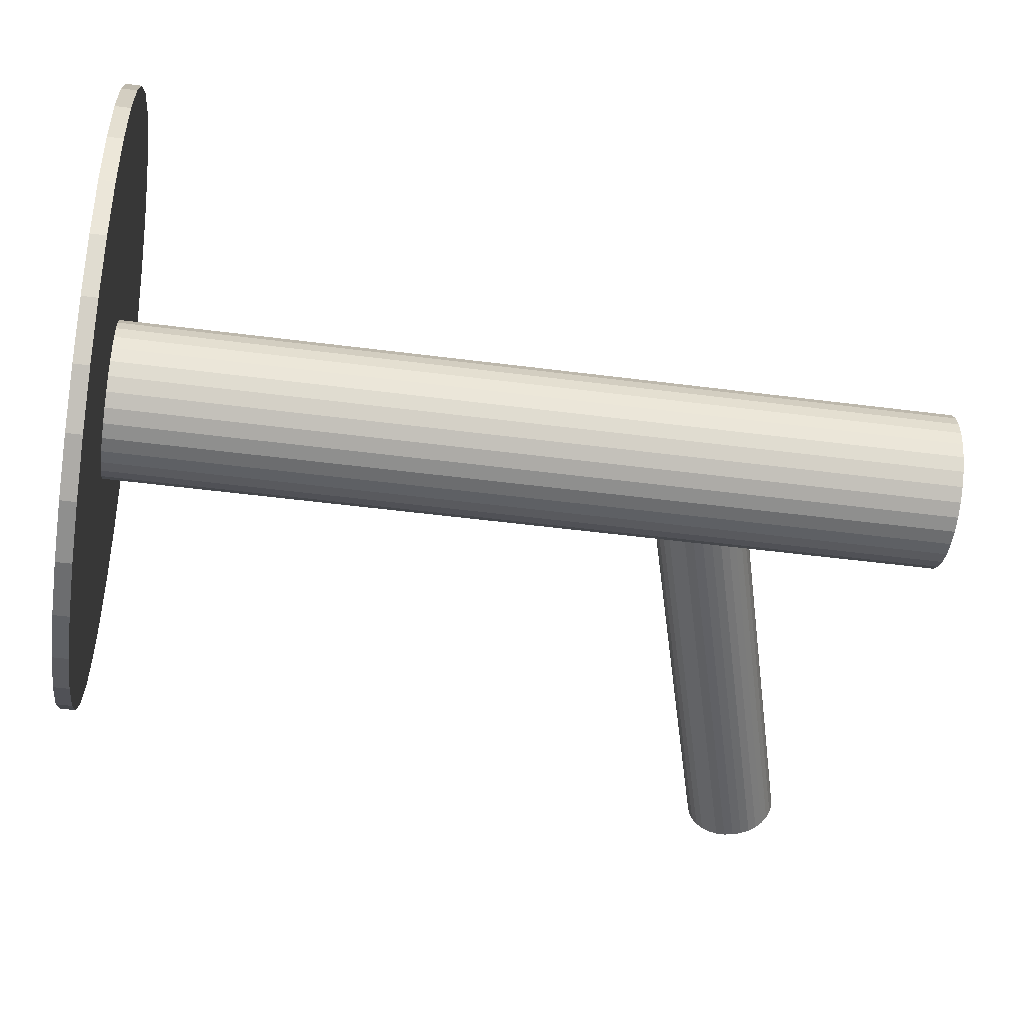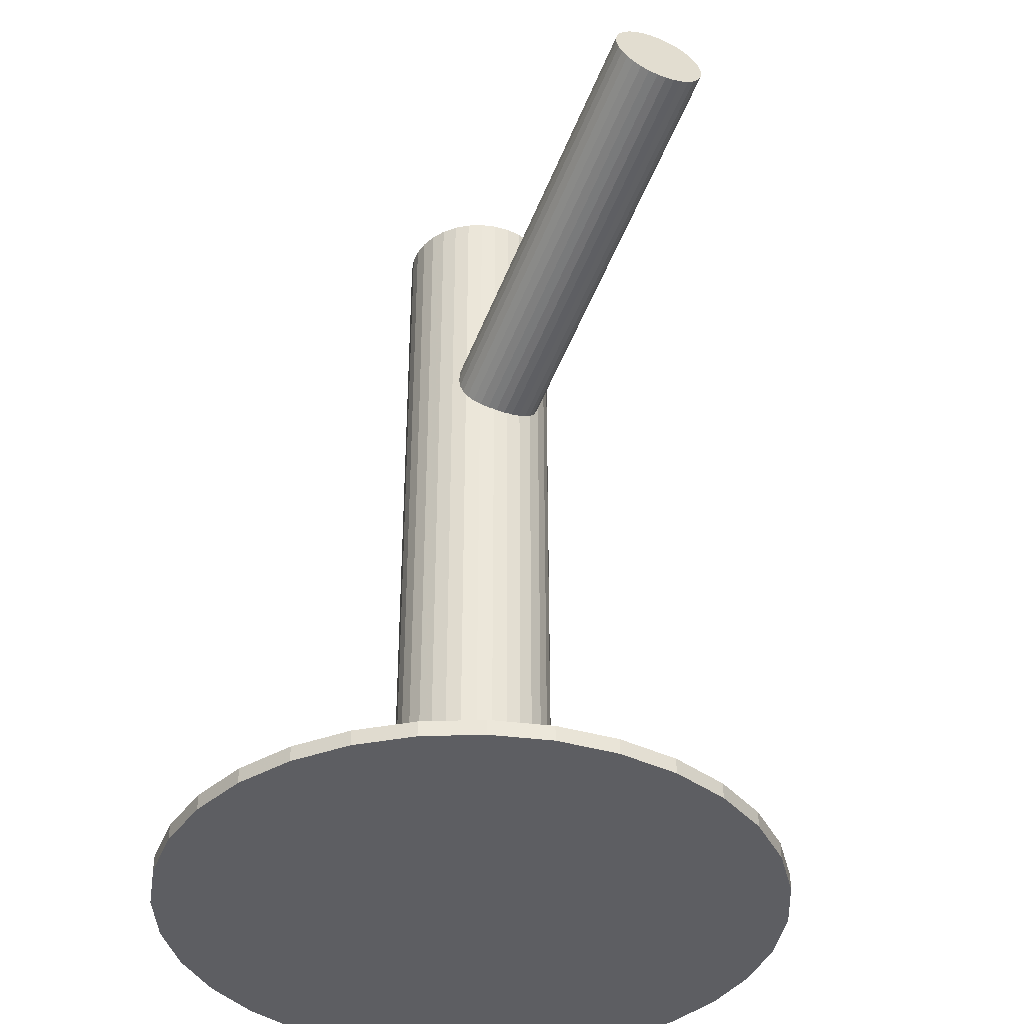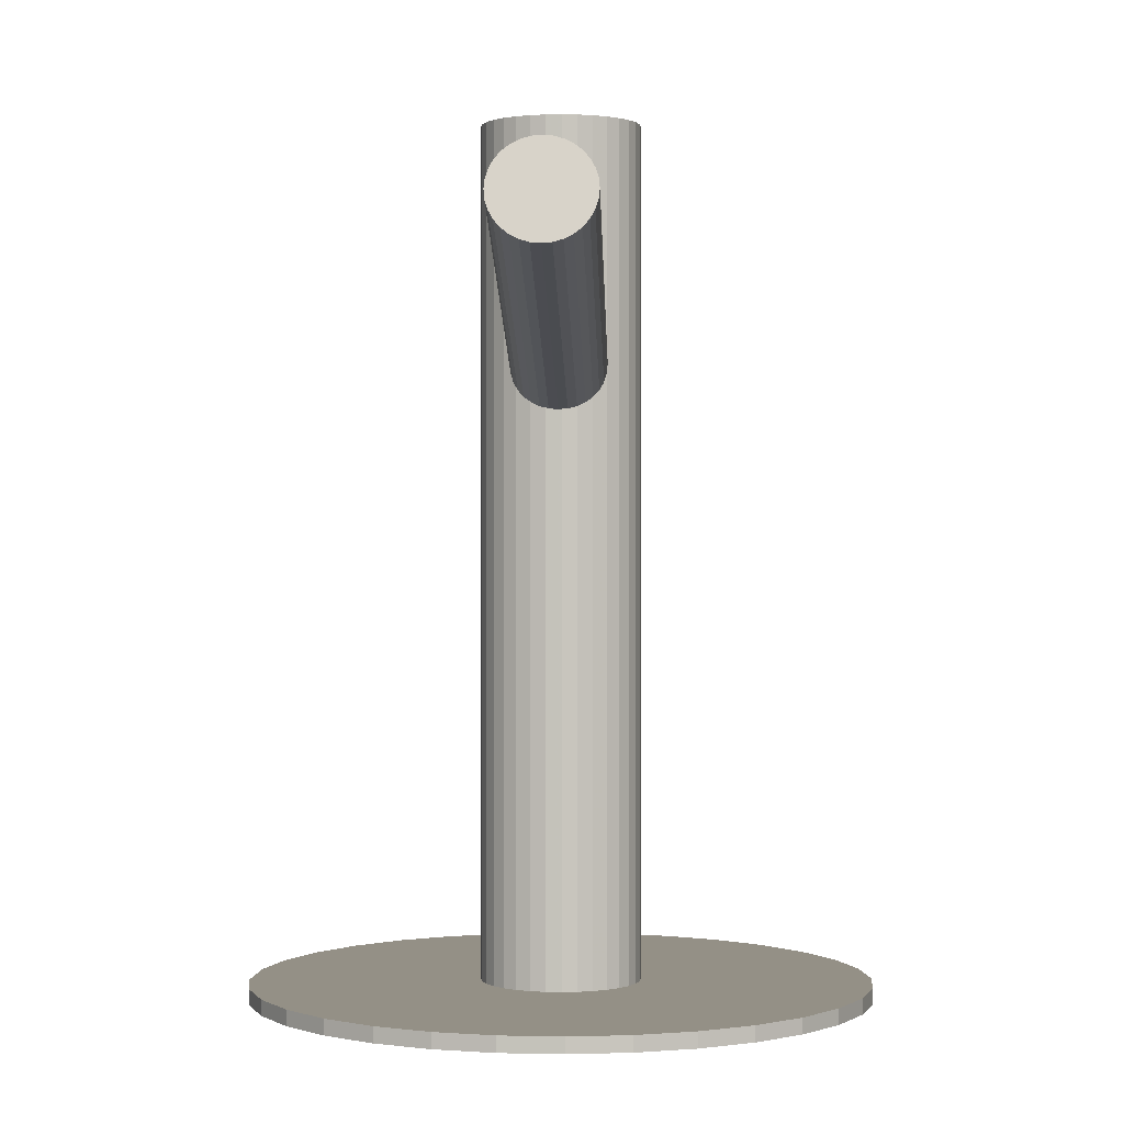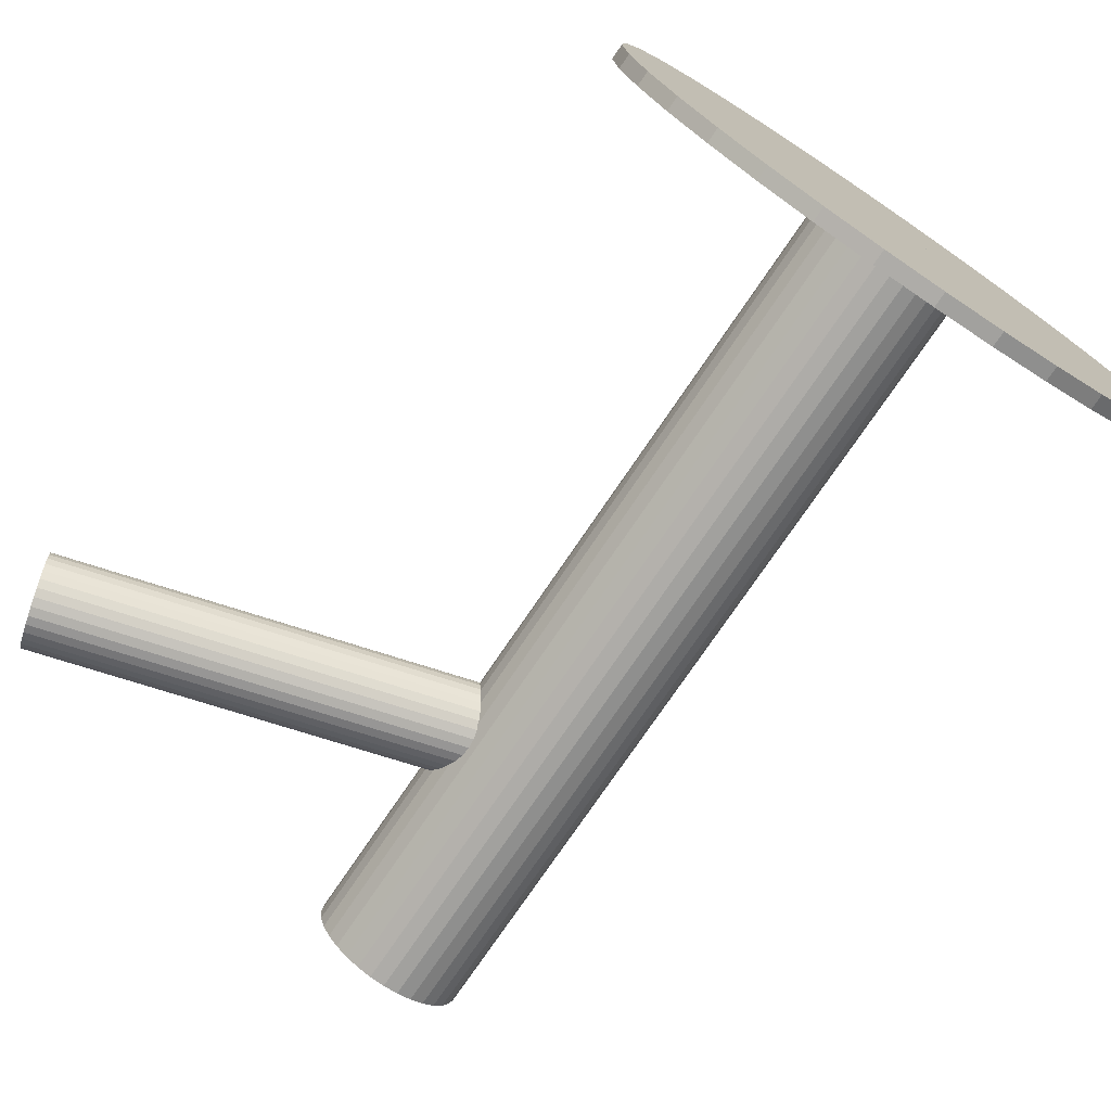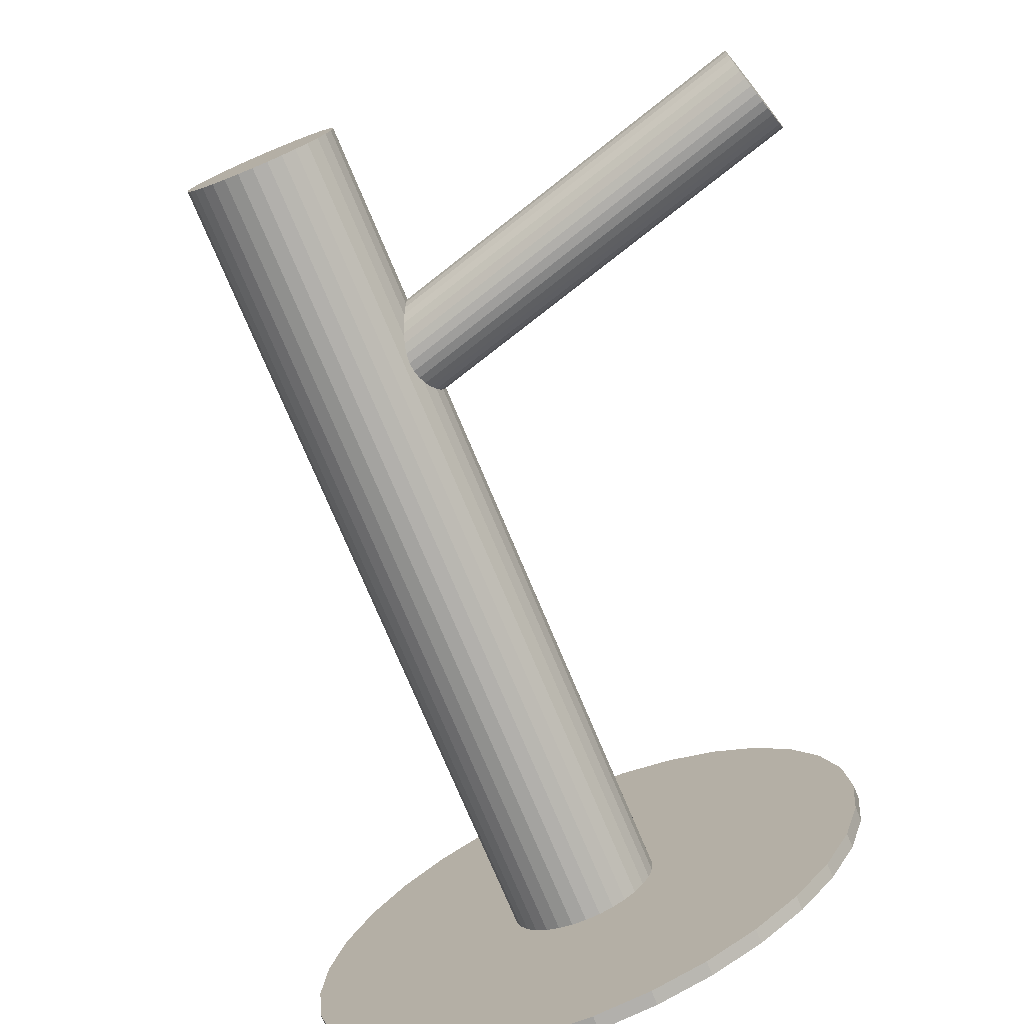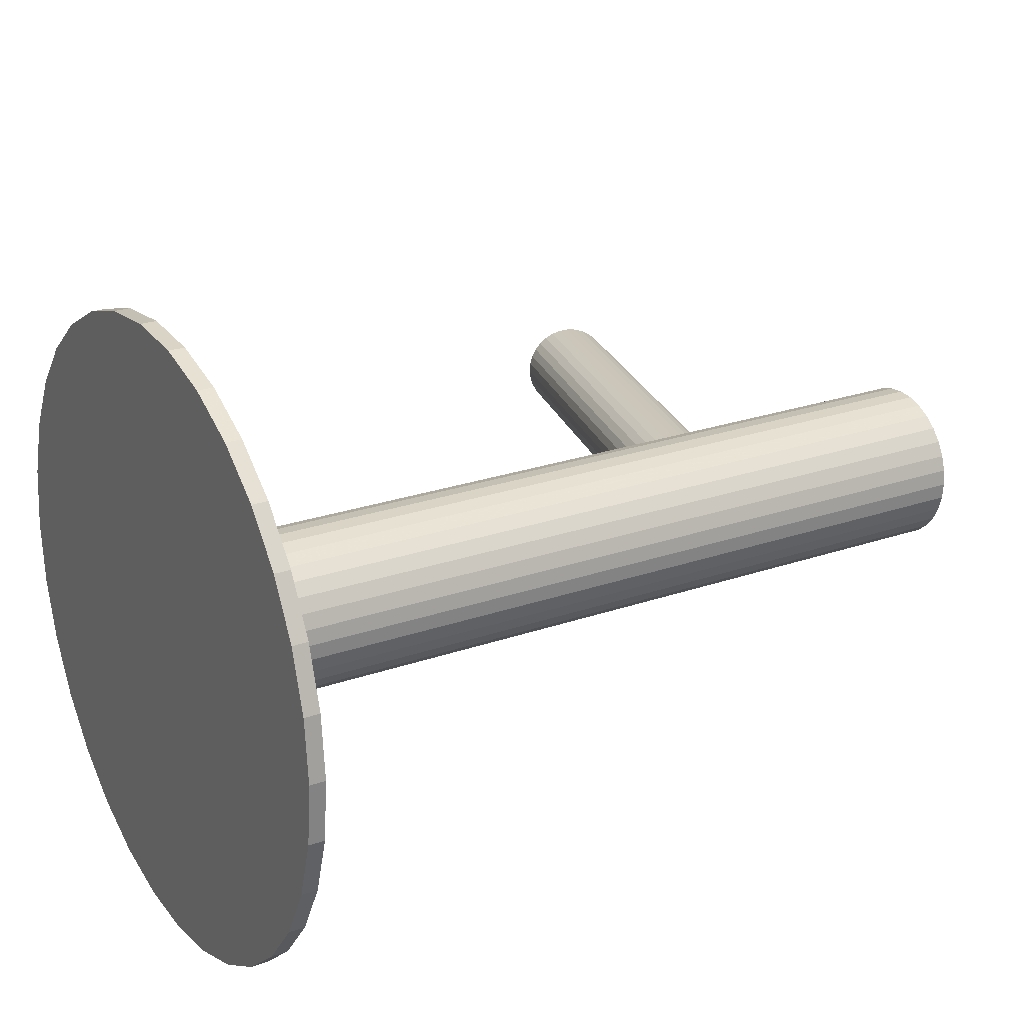
<metadata>
{"format":"obj","ext":"obj","renderer":"f3d","projection":"perspective","resolution":1024,"background":"white","views":[{"elev":-48.2,"azim":-98.3,"up":"+Y"},{"elev":-38.8,"azim":64.2,"up":"+Z"},{"elev":0.5,"azim":89.3,"up":"+Z"},{"elev":-74.7,"azim":146.0,"up":"+Y"},{"elev":-76.1,"azim":22.8,"up":"+Y"},{"elev":23.6,"azim":-120.6,"up":"+Y"}]}
</metadata>
<code>
v 0.4344 -0.0348 0.4086
v -0.09078 -0.0006556 0.1492
v -0.103 0.05505 0.2023
v 0.2259 0.1373 -0.482
v 0.2259 0.1373 -0.5
v 0.2259 -0.1373 -0.482
v 0.2259 -0.1373 -0.5
v -0.1134 -0.05061 0.2227
v 0.2463 0.06998 -0.482
v 0.2463 0.06998 -0.5
v 0.2463 -0.06998 -0.482
v 0.2463 -0.06998 -0.5
v -0.02898 -0.05113 -0.5
v -0.02898 -0.05113 0.5
v -0.02898 0.05113 -0.5
v -0.02898 0.05113 0.5
v -0.1566 0.07652 -0.5
v -0.1566 0.07652 0.5
v -0.1566 -0.07652 -0.5
v -0.1566 -0.07652 0.5
v -0.05437 0.07652 -0.5
v -0.05437 0.07652 0.5
v -0.05437 -0.07652 -0.5
v -0.05437 -0.07652 0.5
v 0.4595 0.0207 0.327
v -0.182 -0.05113 -0.5
v -0.182 -0.05113 0.5
v -0.182 0.05113 -0.5
v -0.182 0.05113 0.5
v 0.464 -0.02536 0.3034
v -0.4573 0.06998 -0.482
v -0.4573 0.06998 -0.5
v -0.4573 -0.06998 -0.482
v -0.4573 -0.06998 -0.5
v 0.4527 -0.07581 0.3362
v -0.0976 0.05061 0.182
v 0.4518 0.03035 0.3565
v -0.1079 -0.05505 0.2023
v 0.4414 -0.07531 0.3768
v -0.1202 0.0006556 0.2554
v -0.4369 0.1373 -0.482
v -0.4369 0.1373 -0.5
v -0.4369 -0.1373 -0.482
v -0.4369 -0.1373 -0.5
v -0.1755 0.3518 -0.482
v -0.1755 0.3518 -0.5
v -0.1755 -0.3518 -0.482
v -0.1755 -0.3518 -0.5
v -0.1089 0.05111 0.2227
v -0.1905 -0.03522 -0.5
v -0.1905 -0.03522 0.5
v -0.1905 0.03522 -0.5
v -0.1905 0.03522 0.5
v -0.1157 -0.04541 0.2318
v -0.07028 0.08502 -0.5
v -0.07028 0.08502 0.5
v -0.07028 -0.08502 -0.5
v -0.07028 -0.08502 0.5
v -0.3048 0.2983 -0.482
v -0.3048 0.2983 -0.5
v -0.3048 -0.2983 -0.482
v -0.3048 -0.2983 -0.5
v 0.4572 0.0259 0.3362
v 0.4469 -0.07975 0.3565
v 0.4346 -0.02405 0.4096
v -0.09058 0.0101 0.1503
v 0.4459 0.02641 0.3768
v -0.4038 0.1993 -0.482
v -0.4038 0.1993 -0.5
v -0.4038 -0.1993 -0.482
v -0.4038 -0.1993 -0.5
v 0.4391 -0.07011 0.386
v 0.1482 -0.2537 -0.482
v 0.1482 -0.2537 -0.5
v 0.1482 0.2537 -0.482
v 0.1482 0.2537 -0.5
v -0.2428 0.3314 -0.482
v -0.2428 0.3314 -0.5
v -0.2428 -0.3314 -0.482
v -0.2428 -0.3314 -0.5
v -0.1116 0.04613 0.2318
v -0.01347 -0 -0.5
v -0.01347 -0 0.5
v -0.1182 0.02167 0.2514
v -0.1164 0.03113 0.2465
v 0.4642 -0.01461 0.3044
v -0.09682 -0.03939 0.1648
v -0.09335 0.03846 0.1648
v 0.4432 0.02143 0.386
v 0.4366 -0.003031 0.4056
v -0.1195 0.01138 0.2544
v -0.1108 -0.05386 0.2127
v -0.04043 -0.06507 -0.5
v -0.04043 -0.06507 0.5
v -0.04043 0.06507 -0.5
v -0.04043 0.06507 0.5
v 0.4384 0.006425 0.4006
v -0.1191 -0.03004 0.2465
v -0.1235 0.09026 -0.5
v -0.1235 0.09026 0.5
v -0.1235 -0.09026 -0.5
v -0.1235 -0.09026 0.5
v 0.2532 -0 -0.482
v 0.2532 -0 -0.5
v -0.1958 0.01795 -0.5
v -0.1958 0.01795 0.5
v -0.1958 -0.01795 -0.5
v -0.1958 -0.01795 0.5
v 0.458 -0.06409 0.319
v -0.12 -0.02046 0.2514
v 0.4614 0.01376 0.319
v -0.106 0.05412 0.2127
v 0.4353 -0.01332 0.4086
v -0.1055 -0 -0.482
v -0.1055 -0 -0.5
v -0.1055 -0 0.5
v -0.1055 -0 0.2023
v -0.1055 -0.3587 -0.482
v -0.1055 -0.3587 -0.5
v -0.1055 -0.09203 -0.5
v -0.1055 -0.09203 0.5
v -0.1055 0.09203 -0.5
v -0.1055 0.09203 0.5
v -0.1055 0.3587 -0.482
v -0.1055 0.3587 -0.5
v -0.105 -0.05412 0.192
v -0.09096 0.02046 0.1533
v 0.444 -0.07857 0.3669
v -0.4642 -0 -0.482
v -0.4642 -0 -0.5
v -0.01524 0.01795 -0.5
v -0.01524 0.01795 0.5
v -0.01524 -0.01795 -0.5
v -0.01524 -0.01795 0.5
v 0.4357 -0.05474 0.4006
v -0.08755 0.09026 -0.5
v -0.08755 0.09026 0.5
v -0.08755 -0.09026 -0.5
v -0.08755 -0.09026 0.5
v -0.09189 0.03004 0.1582
v -0.1706 -0.06507 -0.5
v -0.1706 -0.06507 0.5
v -0.1706 0.06507 -0.5
v -0.1706 0.06507 0.5
v -0.1002 0.05386 0.192
v 0.4348 -0.04516 0.4056
v 0.4488 0.02942 0.3669
v 0.4493 -0.0247 0.3565
v -0.09154 -0.01138 0.1503
v 0.4498 -0.07882 0.3461
v -0.1176 -0.03846 0.2399
v 0.4638 -0.004243 0.3074
v -0.1142 0.03939 0.2399
v 0.4629 0.005335 0.3124
v -0.09462 -0.03113 0.1582
v 0.4546 0.02916 0.3461
v 0.4372 -0.06316 0.394
v -0.1975 -0 -0.5
v -0.1975 -0 0.5
v -0.09283 -0.02167 0.1533
v -0.09936 -0.04613 0.1728
v 0.4633 -0.03609 0.3044
v 0.4406 0.01469 0.394
v 0.03178 0.3314 -0.482
v 0.03178 0.3314 -0.5
v 0.03178 -0.3314 -0.482
v 0.03178 -0.3314 -0.5
v -0.3592 -0.2537 -0.482
v -0.3592 -0.2537 -0.5
v -0.3592 0.2537 -0.482
v -0.3592 0.2537 -0.5
v 0.1928 0.1993 -0.482
v 0.1928 0.1993 -0.5
v 0.1928 -0.1993 -0.482
v 0.1928 -0.1993 -0.5
v -0.1204 -0.0101 0.2544
v 0.4602 -0.05583 0.3124
v 0.462 -0.04637 0.3074
v 0.4554 -0.07084 0.327
v 0.0938 0.2983 -0.482
v 0.0938 0.2983 -0.5
v 0.0938 -0.2983 -0.482
v 0.0938 -0.2983 -0.5
v -0.1407 0.08502 -0.5
v -0.1407 0.08502 0.5
v -0.1407 -0.08502 -0.5
v -0.1407 -0.08502 0.5
v -0.09528 0.04541 0.1728
v -0.02048 -0.03522 -0.5
v -0.02048 -0.03522 0.5
v -0.02048 0.03522 -0.5
v -0.02048 0.03522 0.5
v -0.1021 -0.05111 0.182
v -0.03551 0.3518 -0.482
v -0.03551 0.3518 -0.5
v -0.03551 -0.3518 -0.482
v -0.03551 -0.3518 -0.5
f 82 115 131
f 82 131 83
f 83 131 132
f 83 132 116
f 131 115 191
f 131 191 132
f 132 191 192
f 132 192 116
f 191 115 15
f 191 15 192
f 192 15 16
f 192 16 116
f 15 115 95
f 15 95 16
f 16 95 96
f 16 96 116
f 95 115 21
f 95 21 96
f 96 21 22
f 96 22 116
f 21 115 55
f 21 55 22
f 22 55 56
f 22 56 116
f 55 115 136
f 55 136 56
f 56 136 137
f 56 137 116
f 136 115 122
f 136 122 137
f 137 122 123
f 137 123 116
f 122 115 99
f 122 99 123
f 123 99 100
f 123 100 116
f 99 115 184
f 99 184 100
f 100 184 185
f 100 185 116
f 184 115 17
f 184 17 185
f 185 17 18
f 185 18 116
f 17 115 143
f 17 143 18
f 18 143 144
f 18 144 116
f 143 115 28
f 143 28 144
f 144 28 29
f 144 29 116
f 28 115 52
f 28 52 29
f 29 52 53
f 29 53 116
f 52 115 105
f 52 105 53
f 53 105 106
f 53 106 116
f 105 115 158
f 105 158 106
f 106 158 159
f 106 159 116
f 158 115 107
f 158 107 159
f 159 107 108
f 159 108 116
f 107 115 50
f 107 50 108
f 108 50 51
f 108 51 116
f 50 115 26
f 50 26 51
f 51 26 27
f 51 27 116
f 26 115 141
f 26 141 27
f 27 141 142
f 27 142 116
f 141 115 19
f 141 19 142
f 142 19 20
f 142 20 116
f 19 115 186
f 19 186 20
f 20 186 187
f 20 187 116
f 186 115 101
f 186 101 187
f 187 101 102
f 187 102 116
f 101 115 120
f 101 120 102
f 102 120 121
f 102 121 116
f 120 115 138
f 120 138 121
f 121 138 139
f 121 139 116
f 138 115 57
f 138 57 139
f 139 57 58
f 139 58 116
f 57 115 23
f 57 23 58
f 58 23 24
f 58 24 116
f 23 115 93
f 23 93 24
f 24 93 94
f 24 94 116
f 93 115 13
f 93 13 94
f 94 13 14
f 94 14 116
f 13 115 189
f 13 189 14
f 14 189 190
f 14 190 116
f 189 115 133
f 189 133 190
f 190 133 134
f 190 134 116
f 133 115 82
f 133 82 134
f 134 82 83
f 134 83 116
f 3 117 112
f 3 112 37
f 37 112 147
f 37 147 148
f 112 117 49
f 112 49 147
f 147 49 67
f 147 67 148
f 49 117 81
f 49 81 67
f 67 81 89
f 67 89 148
f 81 117 153
f 81 153 89
f 89 153 163
f 89 163 148
f 153 117 85
f 153 85 163
f 163 85 97
f 163 97 148
f 85 117 84
f 85 84 97
f 97 84 90
f 97 90 148
f 84 117 91
f 84 91 90
f 90 91 113
f 90 113 148
f 91 117 40
f 91 40 113
f 113 40 65
f 113 65 148
f 40 117 176
f 40 176 65
f 65 176 1
f 65 1 148
f 176 117 110
f 176 110 1
f 1 110 146
f 1 146 148
f 110 117 98
f 110 98 146
f 146 98 135
f 146 135 148
f 98 117 151
f 98 151 135
f 135 151 157
f 135 157 148
f 151 117 54
f 151 54 157
f 157 54 72
f 157 72 148
f 54 117 8
f 54 8 72
f 72 8 39
f 72 39 148
f 8 117 92
f 8 92 39
f 39 92 128
f 39 128 148
f 92 117 38
f 92 38 128
f 128 38 64
f 128 64 148
f 38 117 126
f 38 126 64
f 64 126 150
f 64 150 148
f 126 117 193
f 126 193 150
f 150 193 35
f 150 35 148
f 193 117 161
f 193 161 35
f 35 161 179
f 35 179 148
f 161 117 87
f 161 87 179
f 179 87 109
f 179 109 148
f 87 117 155
f 87 155 109
f 109 155 177
f 109 177 148
f 155 117 160
f 155 160 177
f 177 160 178
f 177 178 148
f 160 117 149
f 160 149 178
f 178 149 162
f 178 162 148
f 149 117 2
f 149 2 162
f 162 2 30
f 162 30 148
f 2 117 66
f 2 66 30
f 30 66 86
f 30 86 148
f 66 117 127
f 66 127 86
f 86 127 152
f 86 152 148
f 127 117 140
f 127 140 152
f 152 140 154
f 152 154 148
f 140 117 88
f 140 88 154
f 154 88 111
f 154 111 148
f 88 117 188
f 88 188 111
f 111 188 25
f 111 25 148
f 188 117 36
f 188 36 25
f 25 36 63
f 25 63 148
f 36 117 145
f 36 145 63
f 63 145 156
f 63 156 148
f 145 117 3
f 145 3 156
f 156 3 37
f 156 37 148
f 104 115 10
f 104 10 103
f 103 10 9
f 103 9 114
f 10 115 5
f 10 5 9
f 9 5 4
f 9 4 114
f 5 115 173
f 5 173 4
f 4 173 172
f 4 172 114
f 173 115 76
f 173 76 172
f 172 76 75
f 172 75 114
f 76 115 181
f 76 181 75
f 75 181 180
f 75 180 114
f 181 115 165
f 181 165 180
f 180 165 164
f 180 164 114
f 165 115 195
f 165 195 164
f 164 195 194
f 164 194 114
f 195 115 125
f 195 125 194
f 194 125 124
f 194 124 114
f 125 115 46
f 125 46 124
f 124 46 45
f 124 45 114
f 46 115 78
f 46 78 45
f 45 78 77
f 45 77 114
f 78 115 60
f 78 60 77
f 77 60 59
f 77 59 114
f 60 115 171
f 60 171 59
f 59 171 170
f 59 170 114
f 171 115 69
f 171 69 170
f 170 69 68
f 170 68 114
f 69 115 42
f 69 42 68
f 68 42 41
f 68 41 114
f 42 115 32
f 42 32 41
f 41 32 31
f 41 31 114
f 32 115 130
f 32 130 31
f 31 130 129
f 31 129 114
f 130 115 34
f 130 34 129
f 129 34 33
f 129 33 114
f 34 115 44
f 34 44 33
f 33 44 43
f 33 43 114
f 44 115 71
f 44 71 43
f 43 71 70
f 43 70 114
f 71 115 169
f 71 169 70
f 70 169 168
f 70 168 114
f 169 115 62
f 169 62 168
f 168 62 61
f 168 61 114
f 62 115 80
f 62 80 61
f 61 80 79
f 61 79 114
f 80 115 48
f 80 48 79
f 79 48 47
f 79 47 114
f 48 115 119
f 48 119 47
f 47 119 118
f 47 118 114
f 119 115 197
f 119 197 118
f 118 197 196
f 118 196 114
f 197 115 167
f 197 167 196
f 196 167 166
f 196 166 114
f 167 115 183
f 167 183 166
f 166 183 182
f 166 182 114
f 183 115 74
f 183 74 182
f 182 74 73
f 182 73 114
f 74 115 175
f 74 175 73
f 73 175 174
f 73 174 114
f 175 115 7
f 175 7 174
f 174 7 6
f 174 6 114
f 7 115 12
f 7 12 6
f 6 12 11
f 6 11 114
f 12 115 104
f 12 104 11
f 11 104 103
f 11 103 114

</code>
